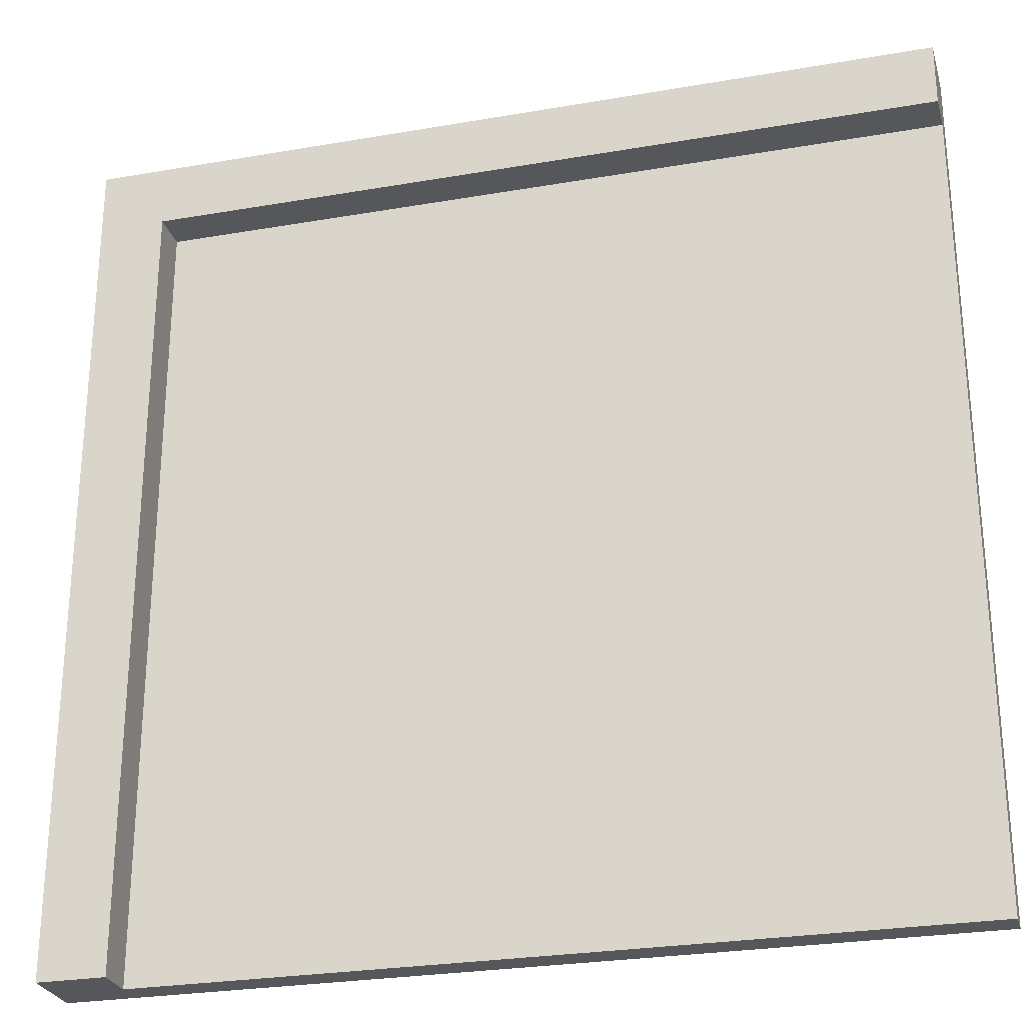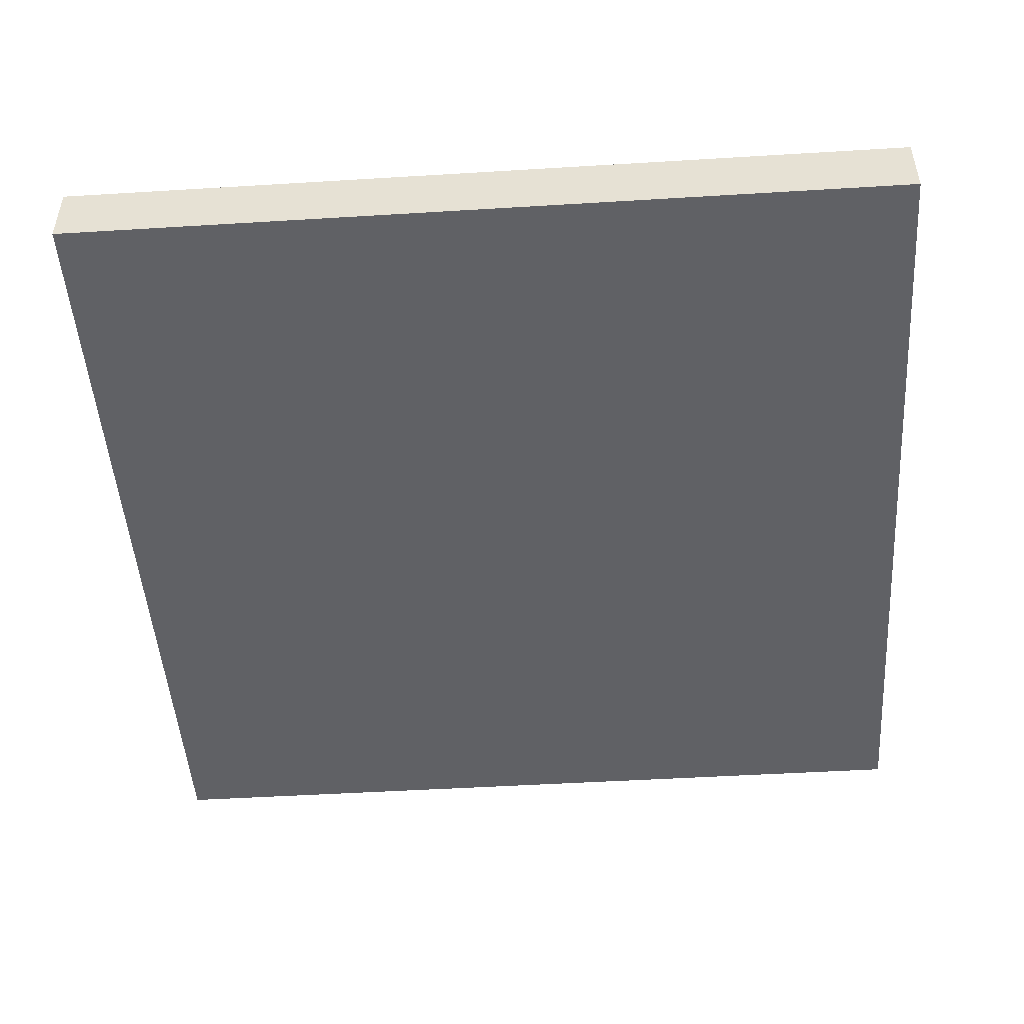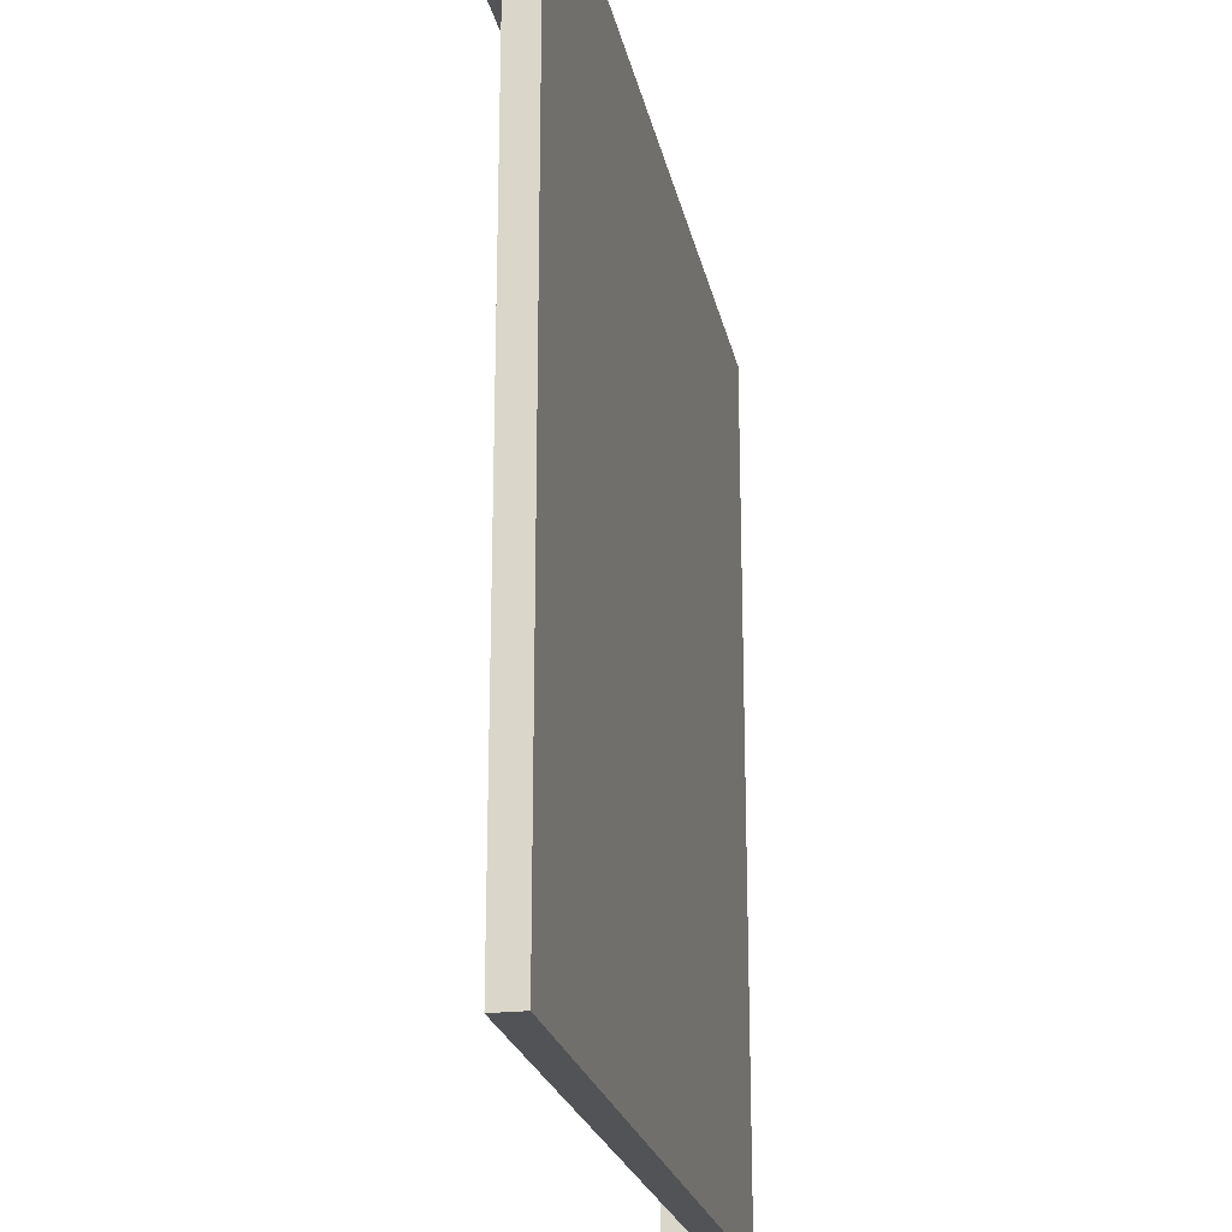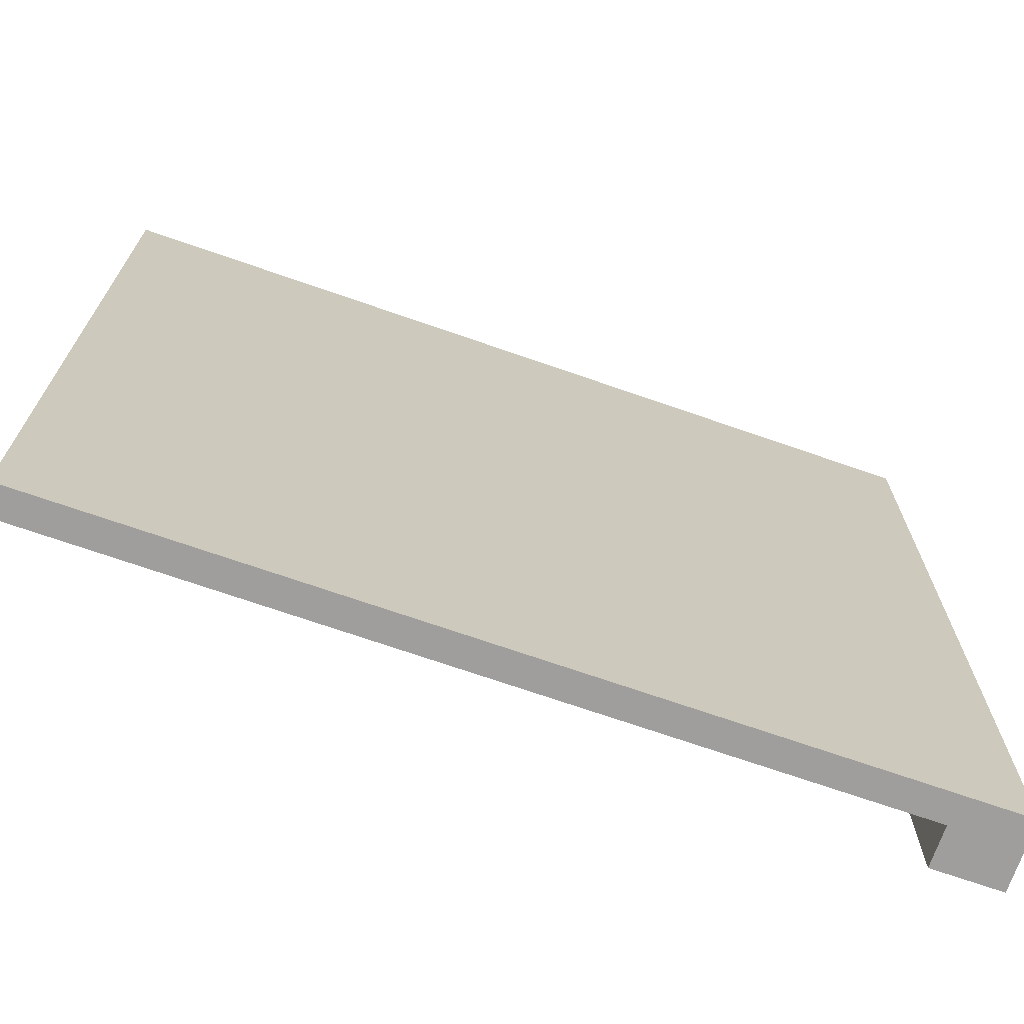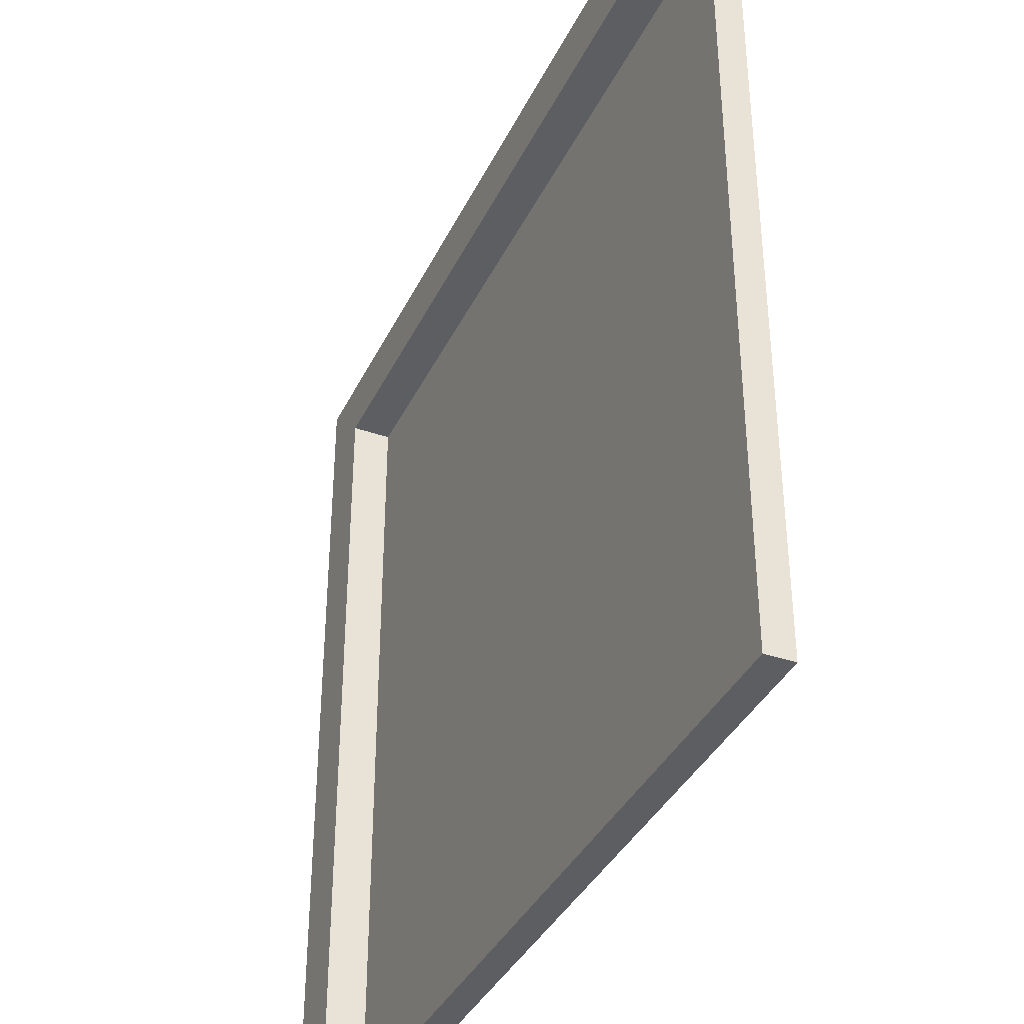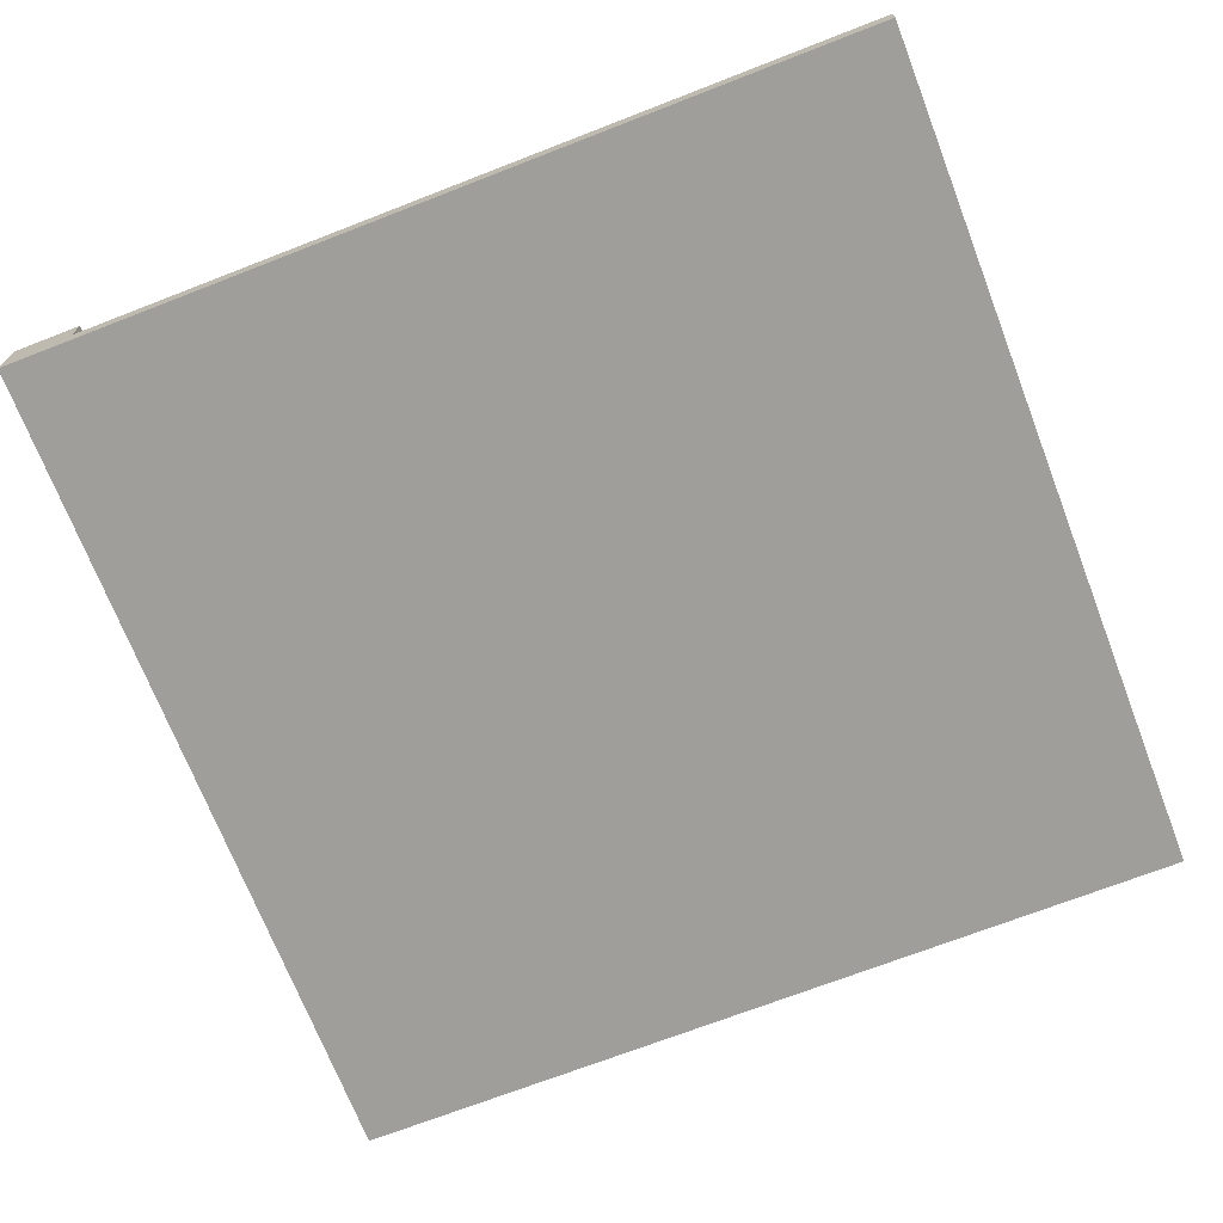
<metadata>
{"format":"obj","ext":"obj","renderer":"f3d","projection":"perspective","resolution":1024,"background":"white","views":[{"elev":-26.9,"azim":-164.9,"up":"+Z"},{"elev":-48.6,"azim":3.9,"up":"+Y"},{"elev":-22.3,"azim":-78.7,"up":"+Z"},{"elev":-70.9,"azim":-19.2,"up":"+Z"},{"elev":-37.7,"azim":-113.7,"up":"+Z"},{"elev":-70.8,"azim":-158.8,"up":"+Y"}]}
</metadata>
<code>
o Cube.001_Cube.006
v -0.007436 0.000856 0.002924
v -0.007436 0.1085 0.002924
v -0.007436 0.000856 -3.019
v -0.007436 0.1085 -3.019
v 3.004 0.000856 0.002924
v 3.004 0.1085 0.002924
v 3.004 0.000856 -3.019
v 3.004 0.1085 -3.019
v -0.007436 0.000856 0.2447
v -0.007436 0.1085 0.2447
v 3.004 0.1085 0.2447
v 3.004 0.000856 0.2447
v 3.004 0.2597 0.002924
v -0.007436 0.2597 0.002924
v -0.007436 0.2597 0.2447
v 3.259 0.1085 -3.019
v 3.259 0.000856 -3.019
v 3.259 0.000856 0.002924
v 3.259 0.1085 0.002924
v 3.259 0.1085 0.2447
v 3.259 0.000856 0.2447
v 3.004 0.2593 -3.019
v 3.004 0.2593 0.2447
v 3.259 0.2593 0.2447
v 3.259 0.2593 -3.019
v 3.259 0.2593 0.002924
f 1 2 4 3
f 3 4 8 7
f 6 11 23 13
f 2 1 9 10
f 3 7 5 1
f 8 4 2 6
f 12 11 10 9
f 1 5 12 9
f 8 6 13 22
f 13 14 15 23
f 2 10 15 14
f 10 11 23 15
f 6 2 14 13
f 17 16 19 18
f 18 19 20 21
f 7 8 16 17
f 11 12 21 20
f 12 5 18 21
f 5 7 17 18
f 22 13 26 25
f 13 23 24 26
f 19 16 25 26
f 11 20 24 23
f 16 8 22 25
f 20 19 26 24

</code>
